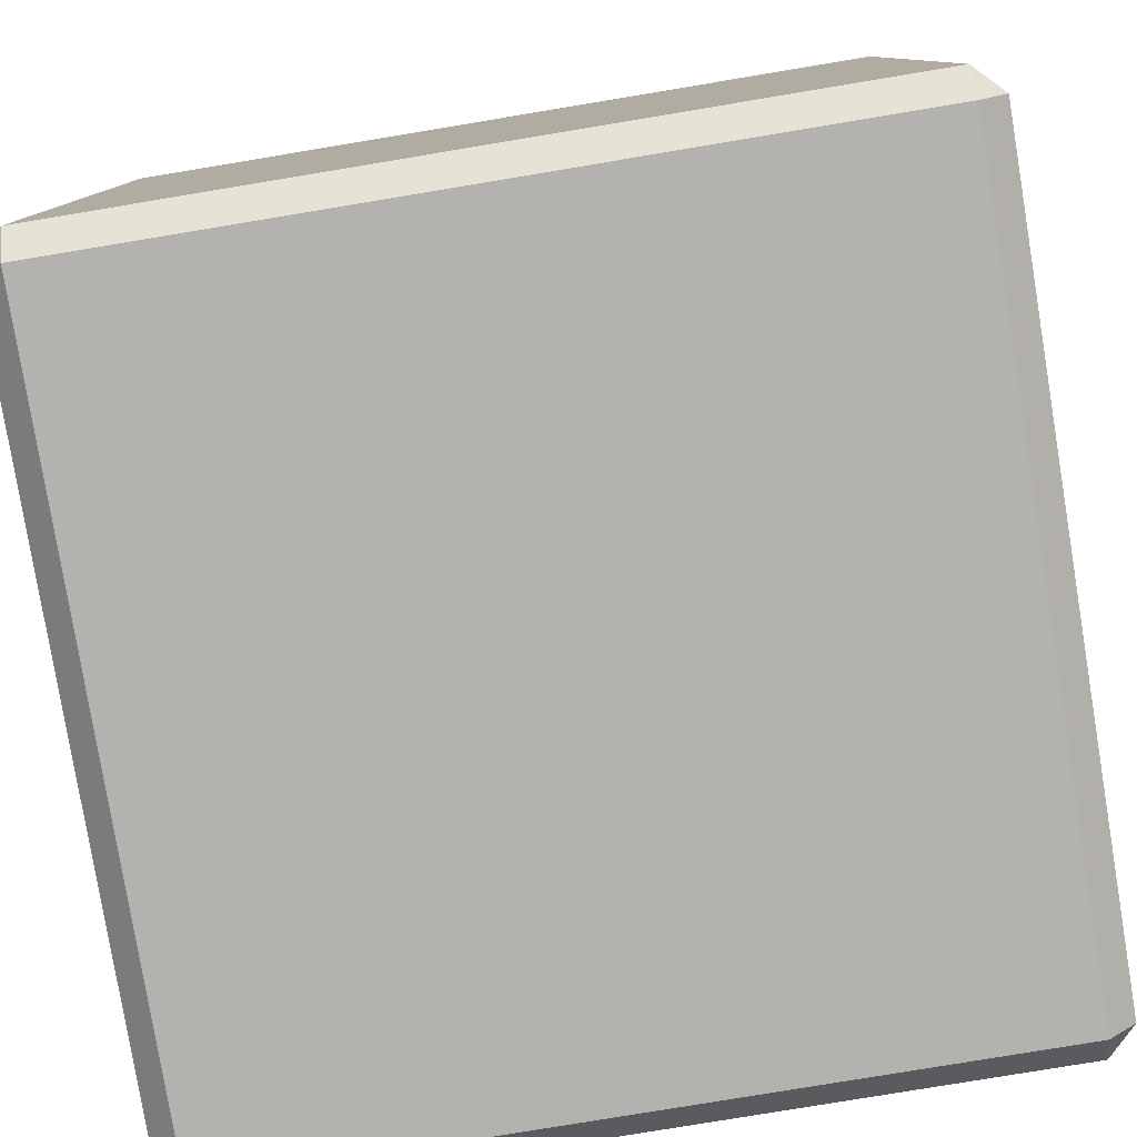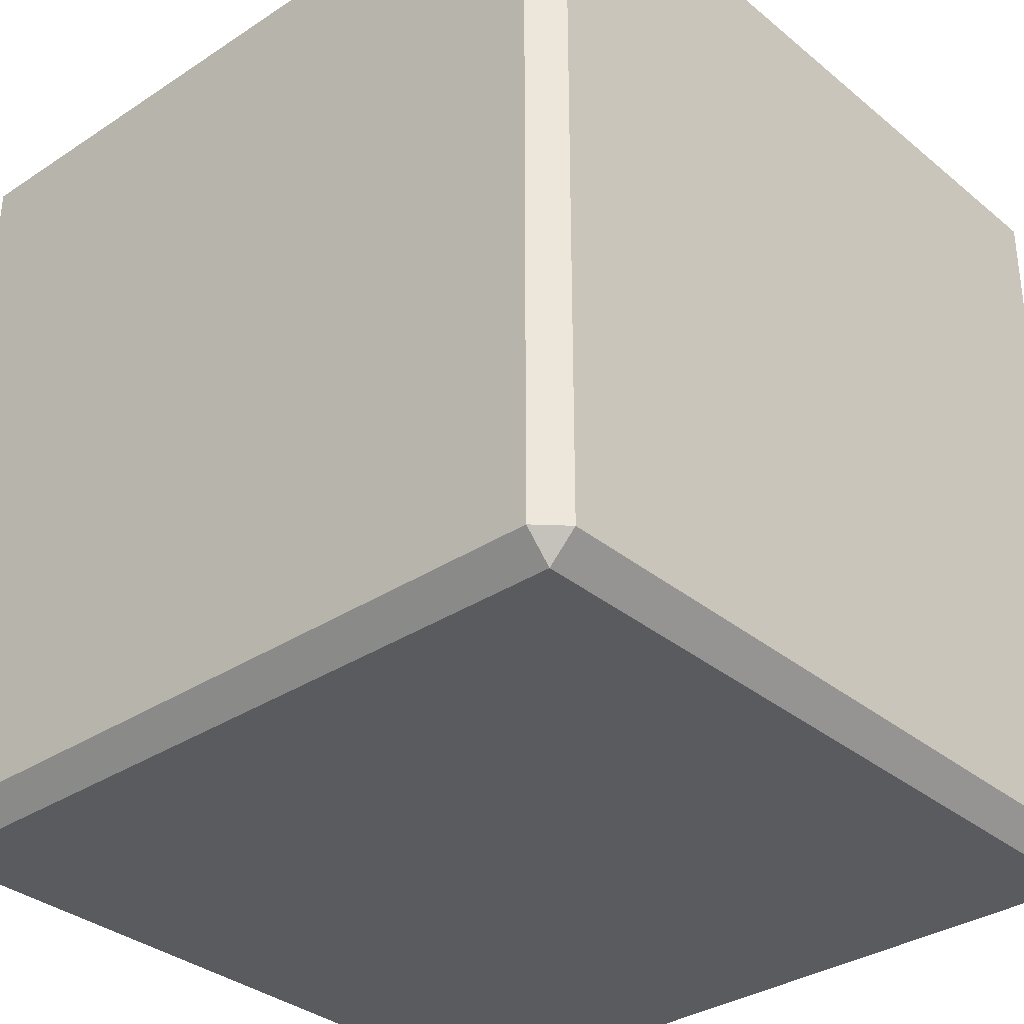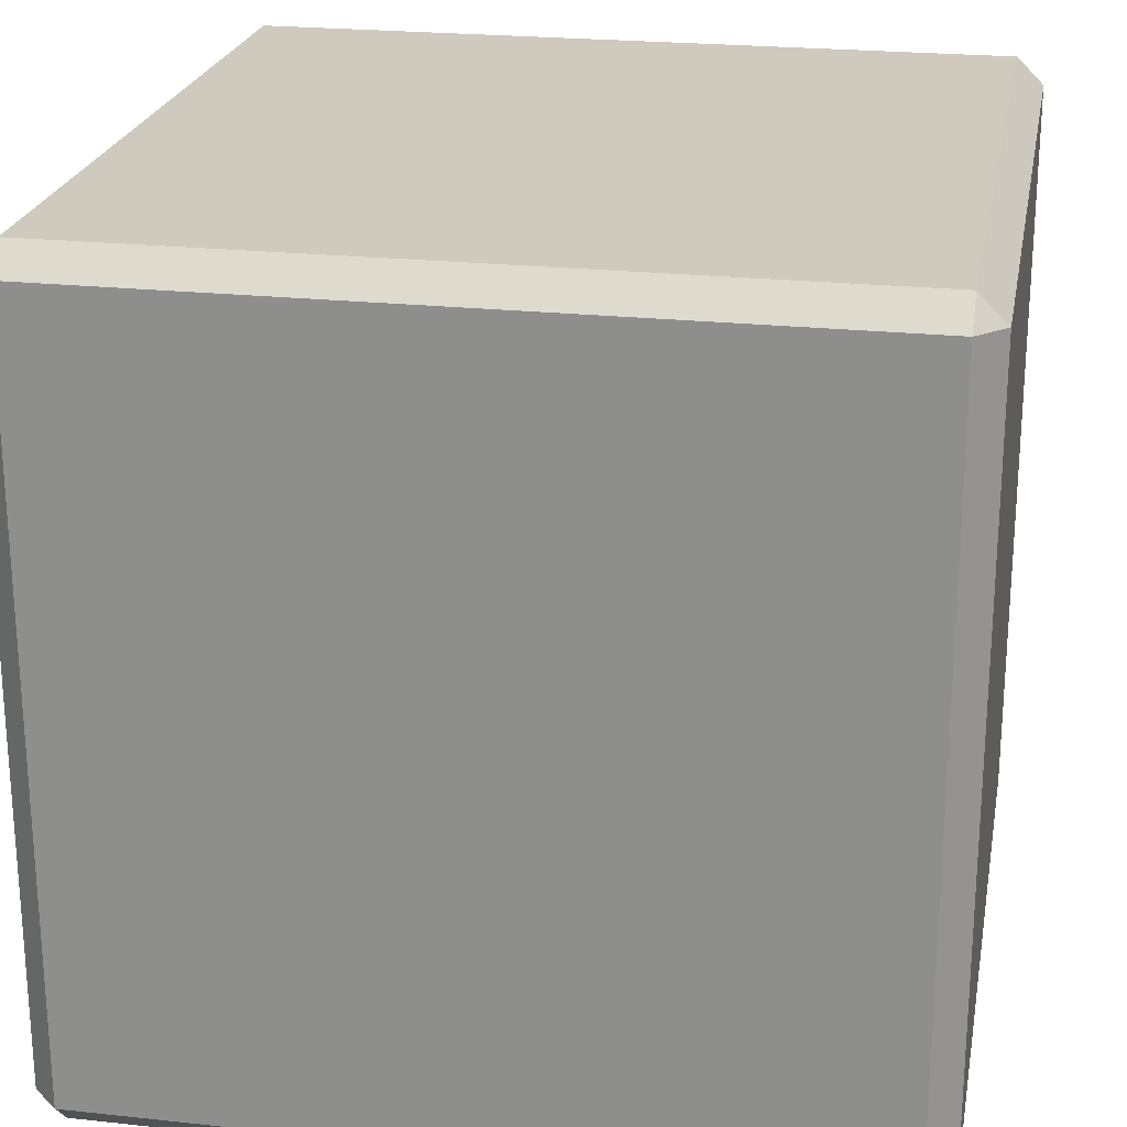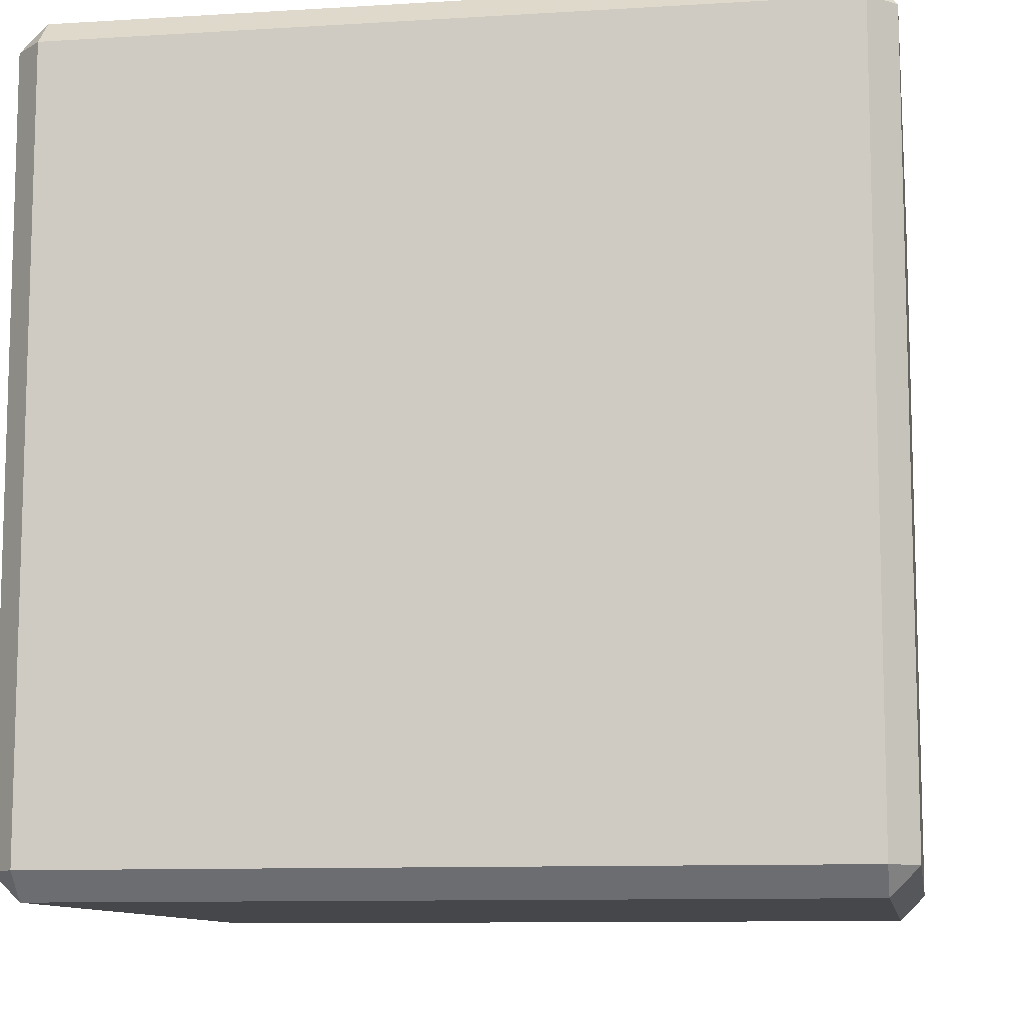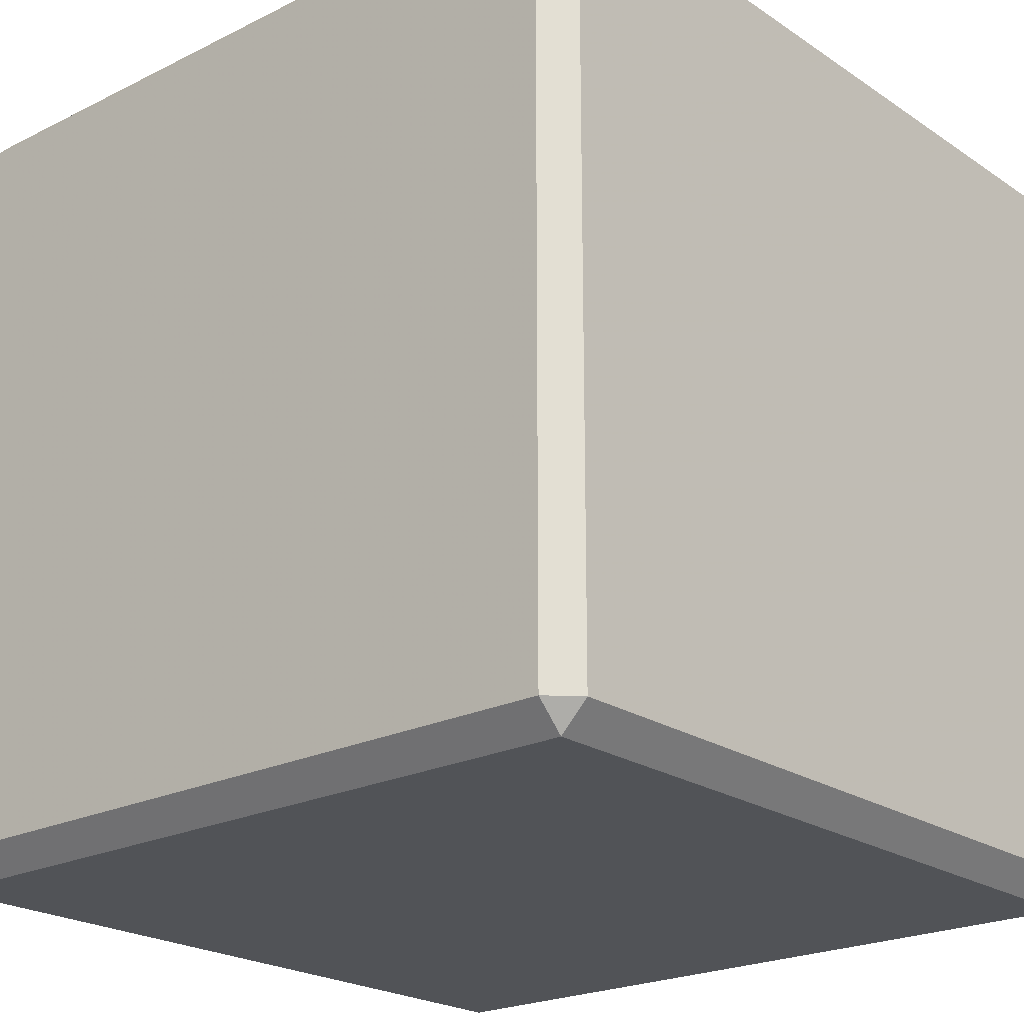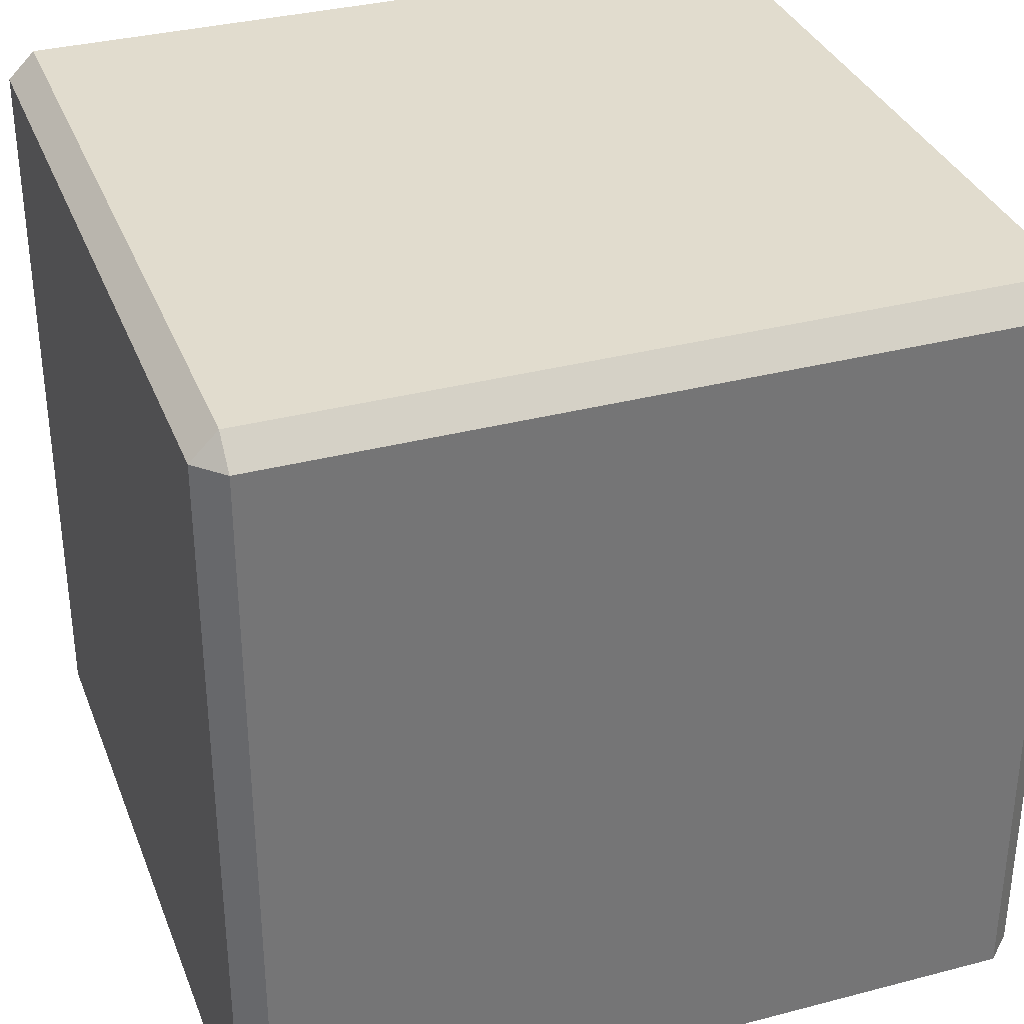
<metadata>
{"format":"obj","ext":"obj","renderer":"f3d","projection":"perspective","resolution":1024,"background":"white","views":[{"elev":-79.7,"azim":99.4,"up":"+Y"},{"elev":-33.5,"azim":-138.1,"up":"+Z"},{"elev":23.0,"azim":10.4,"up":"+Y"},{"elev":-10.2,"azim":-171.1,"up":"+Y"},{"elev":-22.1,"azim":130.9,"up":"+Z"},{"elev":34.1,"azim":70.5,"up":"+Y"}]}
</metadata>
<code>
o Cube_Cube.001
v -9.333 10 -9.333
v 9.333 10 -9.333
v 9.333 9.333 -10
v -9.333 9.333 -10
v -9.333 -10 -9.333
v -10 -9.333 -9.333
v -9.333 -9.333 -10
v 9.333 -10 -9.333
v 9.333 -9.333 -10
v -10 9.333 -9.333
v 10 -9.333 -9.333
v 10 9.333 -9.333
v 9.333 -9.333 10
v 10 -9.333 9.333
v 10 9.333 9.333
v 9.333 9.333 10
v -9.333 9.333 10
v -9.333 -9.333 10
v 9.333 10 9.333
v -10 -9.333 9.333
v -9.333 -10 9.333
v 9.333 -10 9.333
v -9.333 10 9.333
v -10 9.333 9.333
f 1 2 3 4
f 5 6 7
f 8 5 7 9
f 10 1 4
f 8 9 11
f 7 6 10 4
f 12 3 2
f 4 3 9 7
f 13 14 15 16
f 16 17 18 13
f 19 15 12 2
f 20 21 18
f 22 8 11 14
f 17 16 19 23
f 20 6 5 21
f 22 13 18 21
f 21 5 8 22
f 22 14 13
f 1 23 19 2
f 1 10 24 23
f 18 17 24 20
f 24 10 6 20
f 15 19 16
f 9 3 12 11
f 12 15 14 11
f 23 24 17

</code>
